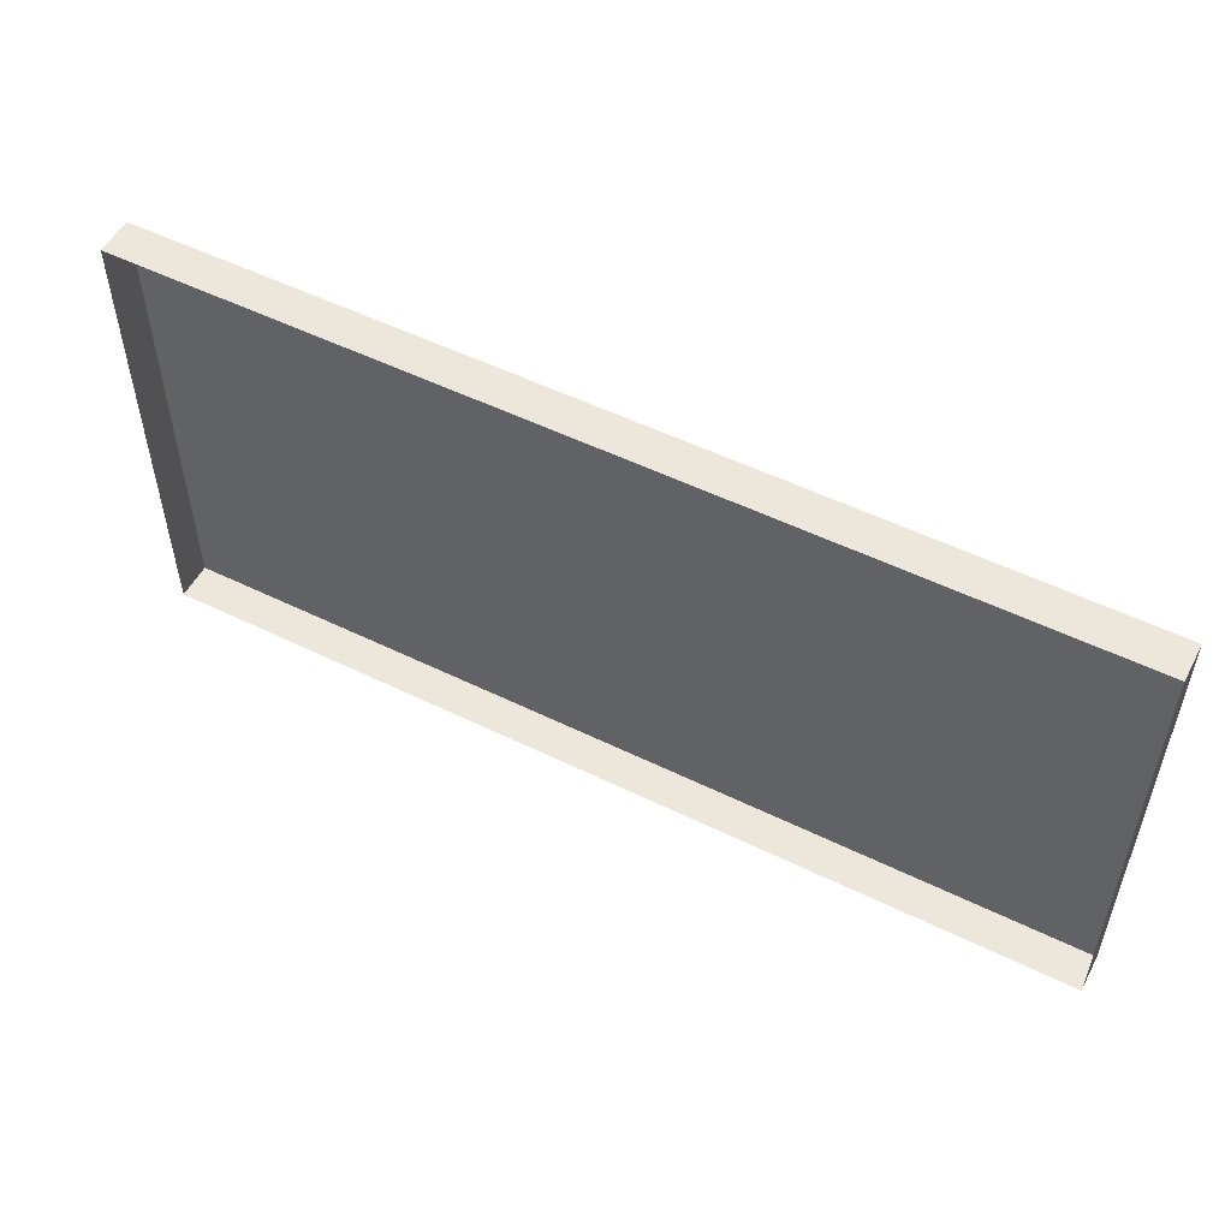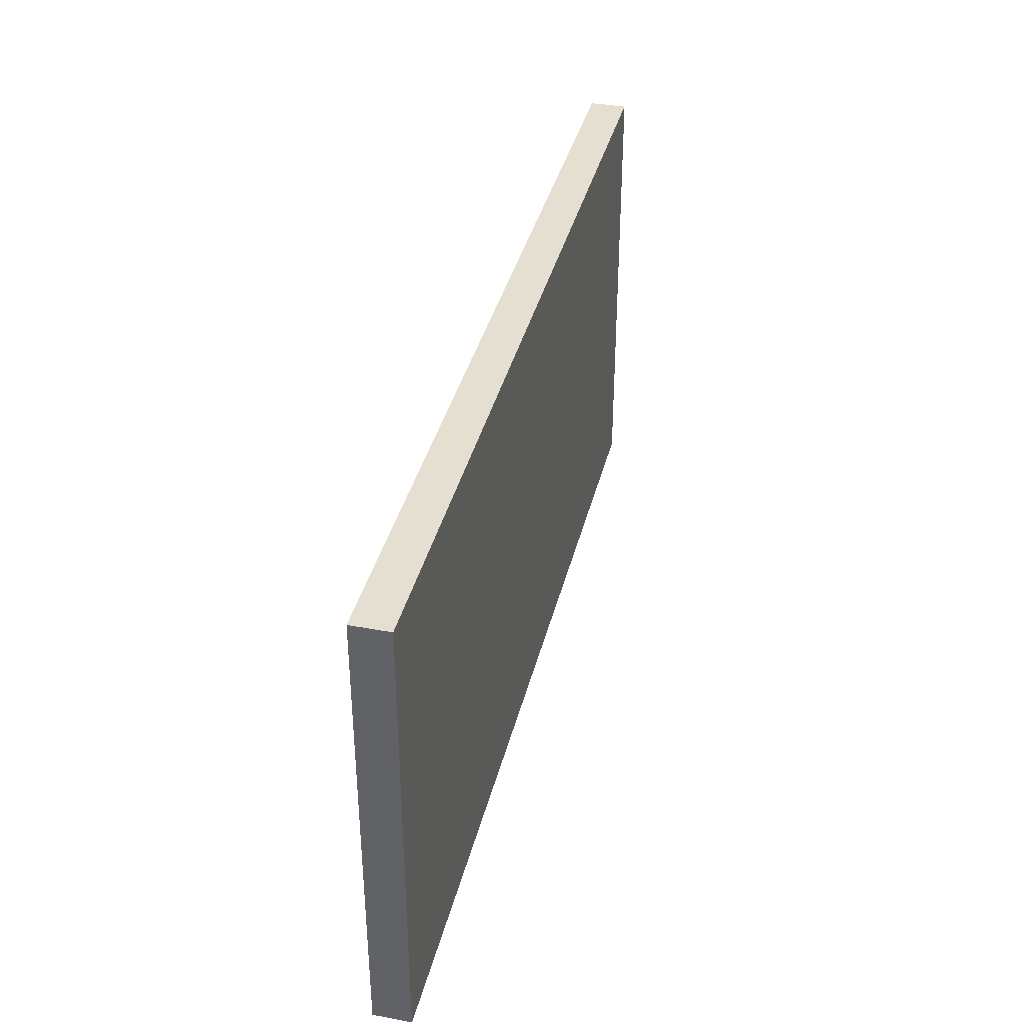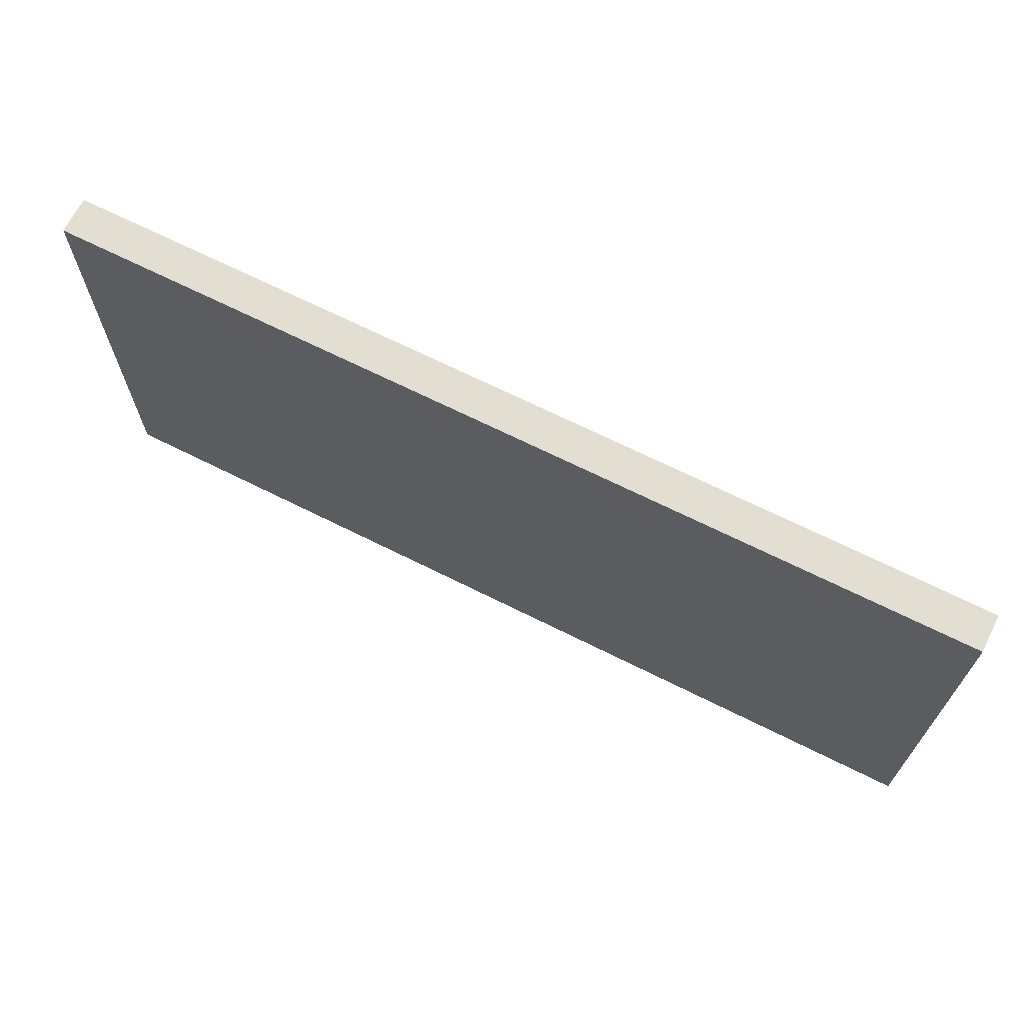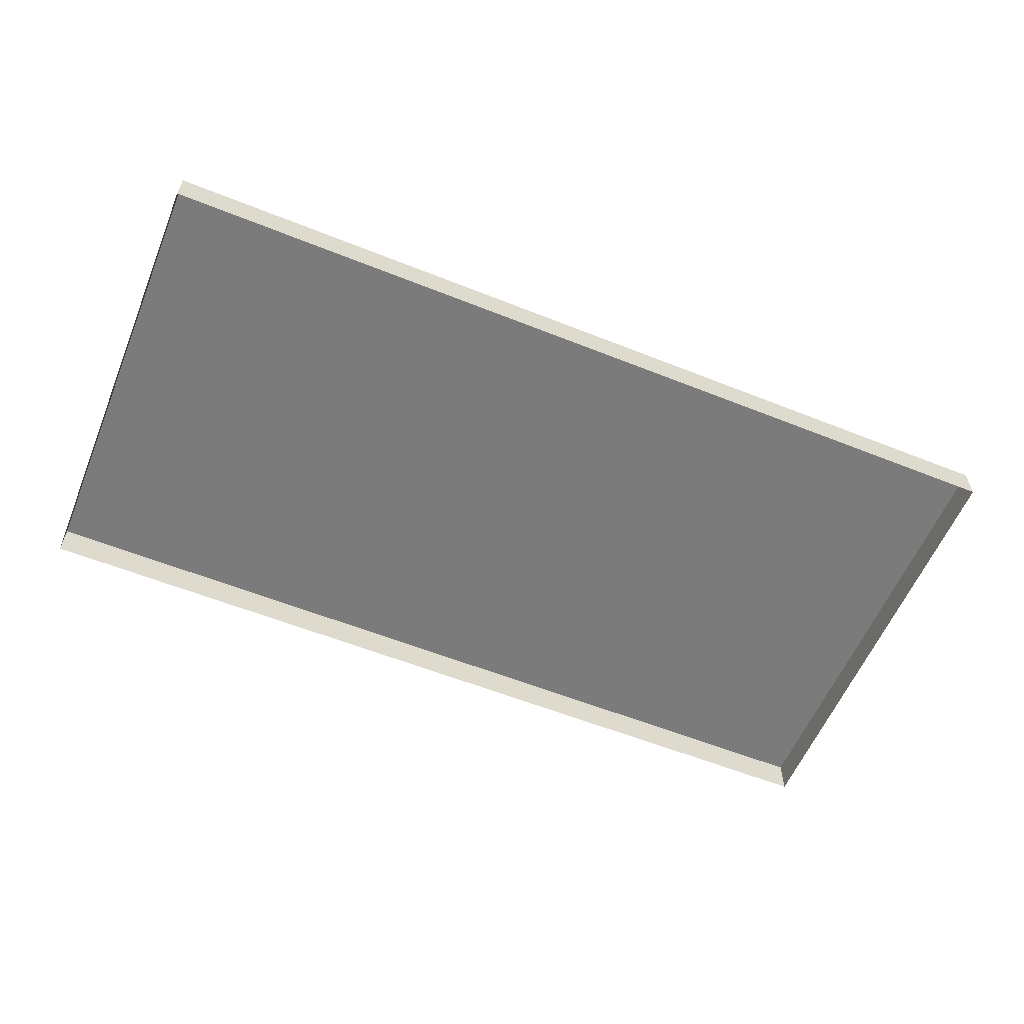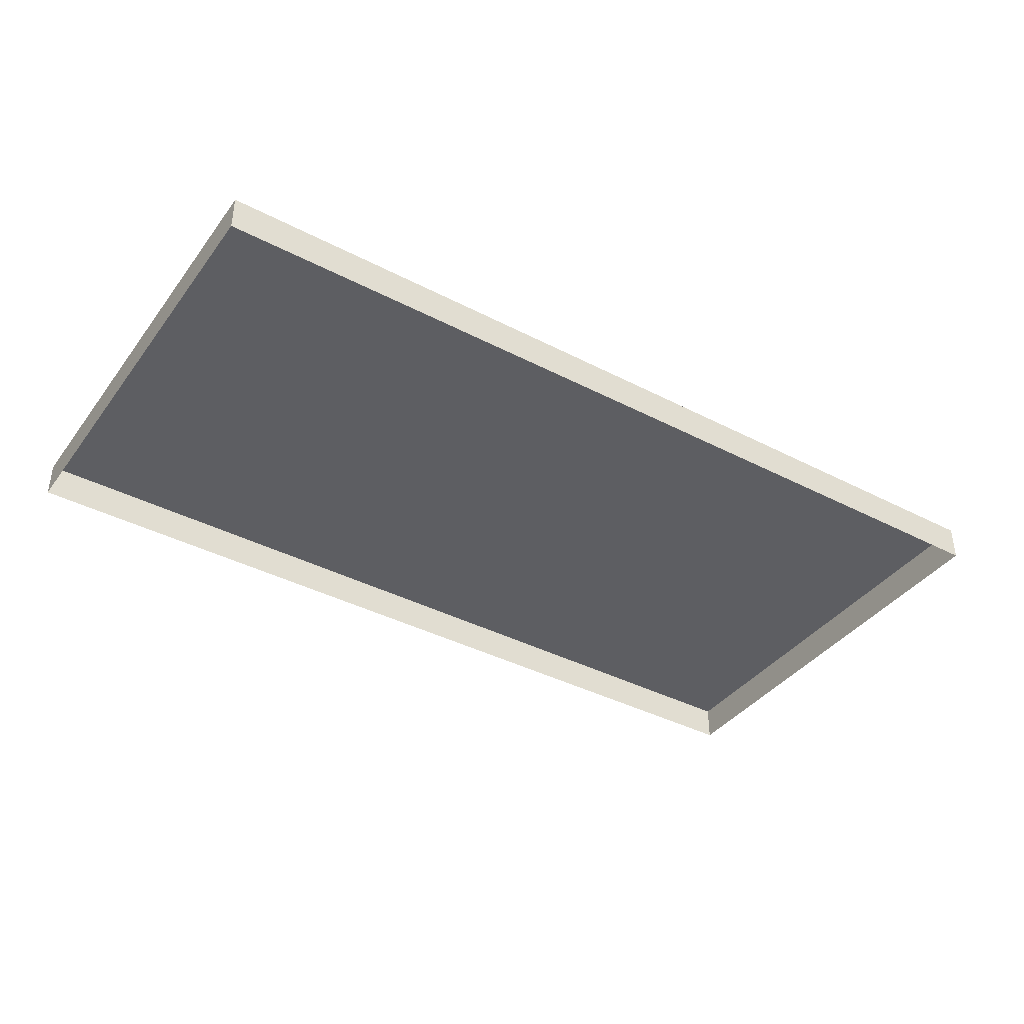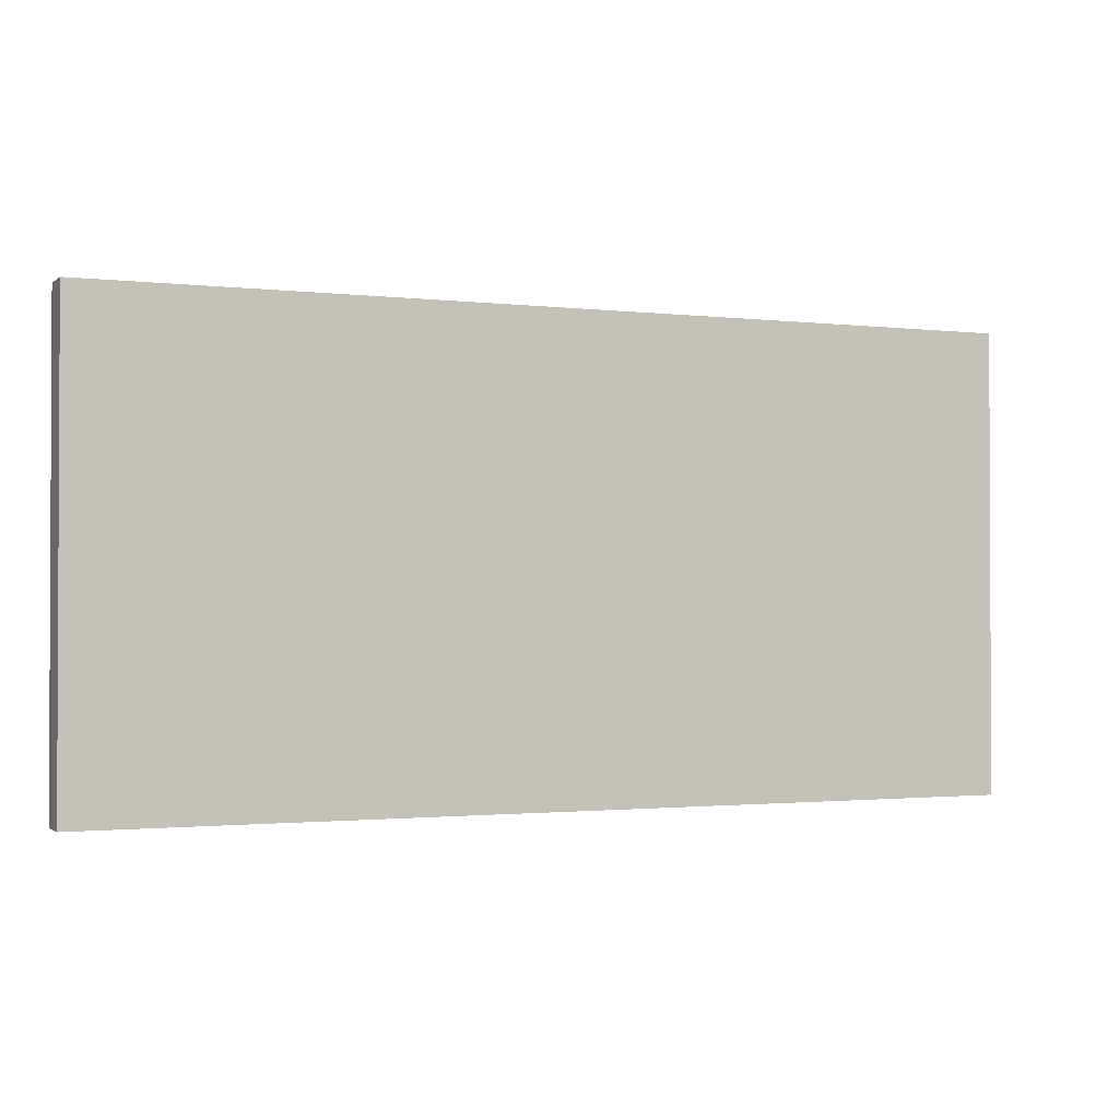
<metadata>
{"format":"obj","ext":"obj","renderer":"f3d","projection":"perspective","resolution":1024,"background":"white","views":[{"elev":53.3,"azim":-152.4,"up":"+Y"},{"elev":37.3,"azim":-76.5,"up":"+Y"},{"elev":67.8,"azim":26.7,"up":"+Y"},{"elev":-58.5,"azim":157.6,"up":"+Z"},{"elev":-39.3,"azim":147.1,"up":"+Z"},{"elev":-1.4,"azim":-23.4,"up":"+Y"}]}
</metadata>
<code>
o pedestal.obj
v 0.02284 0 -0.01017
v 0.025 0 0
v 0.02284 -0 0.01017
v 0.01673 0 -0.01858
v 0.007725 0 -0.02378
v -0.002613 0 -0.02486
v -0.0125 0 -0.02165
v -0.02022 0 -0.01469
v -0.02445 0 -0.005198
v -0.02445 -0 0.005198
v -0.02022 -0 0.01469
v 0.01673 -0 0.01858
v -0.0125 -0 0.02165
v -0.002613 -0 0.02486
v 0.007725 -0 0.02378
v 0.025 0.01 0
v 0.02284 0.01 -0.01017
v 0.01673 0.01 -0.01858
v 0.007725 0.01 -0.02378
v -0.002613 0.01 -0.02486
v -0.0125 0.01 -0.02165
v -0.02022 0.01 -0.01469
v -0.02445 0.01 -0.005198
v -0.02445 0.01 0.005198
v -0.02022 0.01 0.01469
v -0.0125 0.01 0.02165
v -0.002613 0.01 0.02486
v 0.007725 0.01 0.02378
v 0.01673 0.01 0.01858
v 0.02284 0.01 0.01017
v 0.008829 0.01 -0.003931
v 0.009665 0.01 0
v 0.008829 0.01 0.003931
v 0.006467 0.01 0.007182
v 0.002987 0.01 0.009192
v -0.00101 0.01 0.009612
v -0.004832 0.01 0.00837
v -0.007819 0.01 0.005681
v -0.009454 0.01 0.002009
v -0.009454 0.01 -0.002009
v -0.007819 0.01 -0.005681
v -0.004832 0.01 -0.00837
v -0.00101 0.01 -0.009612
v 0.002987 0.01 -0.009192
v 0.006467 0.01 -0.007182
v 0.009665 0.1 0
v 0.008829 0.1 -0.003931
v 0.008829 0.1 0.003931
v 0.006467 0.1 0.007182
v 0.002987 0.1 0.009192
v -0.00101 0.1 0.009612
v -0.004832 0.1 0.00837
v -0.007819 0.1 0.005681
v -0.009454 0.1 0.002009
v -0.009454 0.1 -0.002009
v -0.007819 0.1 -0.005681
v -0.004832 0.1 -0.00837
v -0.00101 0.1 -0.009612
v 0.002987 0.1 -0.009192
v 0.006467 0.1 -0.007182
v 0.01443 0.1 -0.006426
v 0.0158 0.1 0
v 0.01443 0.1 0.006426
v 0.01057 0.1 0.01174
v 0.004882 0.1 0.01503
v -0.001651 0.1 0.01571
v -0.007899 0.1 0.01368
v -0.01278 0.1 0.009286
v -0.01545 0.1 0.003285
v -0.01545 0.1 -0.003285
v -0.01278 0.1 -0.009286
v -0.007899 0.1 -0.01368
v -0.001651 0.1 -0.01571
v 0.004882 0.1 -0.01503
v 0.01057 0.1 -0.01174
v 0.0158 0.11 0
v 0.01443 0.11 -0.006426
v 0.01443 0.11 0.006426
v 0.01057 0.11 0.01174
v 0.004882 0.11 0.01503
v -0.001651 0.11 0.01571
v -0.007899 0.11 0.01368
v -0.01278 0.11 0.009286
v -0.01545 0.11 0.003285
v -0.01545 0.11 -0.003285
v -0.01278 0.11 -0.009286
v -0.007899 0.11 -0.01368
v -0.001651 0.11 -0.01571
v 0.004882 0.11 -0.01503
v 0.01057 0.11 -0.01174
v 0.02284 0 -0.01017
v 0.025 0 0
v 0.02284 -0 0.01017
v 0.01673 0 -0.01858
v 0.007725 0 -0.02378
v -0.002613 0 -0.02486
v -0.0125 0 -0.02165
v -0.02022 0 -0.01469
v -0.02445 0 -0.005198
v -0.02445 -0 0.005198
v -0.02022 -0 0.01469
v 0.01673 -0 0.01858
v -0.0125 -0 0.02165
v -0.002613 -0 0.02486
v 0.007725 -0 0.02378
v 0.025 0.01 0
v 0.02284 0.01 -0.01017
v 0.01673 0.01 -0.01858
v 0.007725 0.01 -0.02378
v -0.002613 0.01 -0.02486
v -0.0125 0.01 -0.02165
v -0.02022 0.01 -0.01469
v -0.02445 0.01 -0.005198
v -0.02445 0.01 0.005198
v -0.02022 0.01 0.01469
v -0.0125 0.01 0.02165
v -0.002613 0.01 0.02486
v 0.007725 0.01 0.02378
v 0.01673 0.01 0.01858
v 0.02284 0.01 0.01017
v 0.008829 0.01 -0.003931
v 0.009665 0.01 0
v 0.008829 0.01 0.003931
v 0.006467 0.01 0.007182
v 0.002987 0.01 0.009192
v -0.00101 0.01 0.009612
v -0.004832 0.01 0.00837
v -0.007819 0.01 0.005681
v -0.009454 0.01 0.002009
v -0.009454 0.01 -0.002009
v -0.007819 0.01 -0.005681
v -0.004832 0.01 -0.00837
v -0.00101 0.01 -0.009612
v 0.002987 0.01 -0.009192
v 0.006467 0.01 -0.007182
v 0.009665 0.1 0
v 0.008829 0.1 -0.003931
v 0.008829 0.1 0.003931
v 0.006467 0.1 0.007182
v 0.002987 0.1 0.009192
v -0.00101 0.1 0.009612
v -0.004832 0.1 0.00837
v -0.007819 0.1 0.005681
v -0.009454 0.1 0.002009
v -0.009454 0.1 -0.002009
v -0.007819 0.1 -0.005681
v -0.004832 0.1 -0.00837
v -0.00101 0.1 -0.009612
v 0.002987 0.1 -0.009192
v 0.006467 0.1 -0.007182
v 0.01443 0.1 -0.006426
v 0.0158 0.1 0
v 0.01443 0.1 0.006426
v 0.01057 0.1 0.01174
v 0.004882 0.1 0.01503
v -0.001651 0.1 0.01571
v -0.007899 0.1 0.01368
v -0.01278 0.1 0.009286
v -0.01545 0.1 0.003285
v -0.01545 0.1 -0.003285
v -0.01278 0.1 -0.009286
v -0.007899 0.1 -0.01368
v -0.001651 0.1 -0.01571
v 0.004882 0.1 -0.01503
v 0.01057 0.1 -0.01174
v 0.0158 0.11 0
v 0.01443 0.11 -0.006426
v 0.01443 0.11 0.006426
v 0.01057 0.11 0.01174
v 0.004882 0.11 0.01503
v -0.001651 0.11 0.01571
v -0.007899 0.11 0.01368
v -0.01278 0.11 0.009286
v -0.01545 0.11 0.003285
v -0.01545 0.11 -0.003285
v -0.01278 0.11 -0.009286
v -0.007899 0.11 -0.01368
v -0.001651 0.11 -0.01571
v 0.004882 0.11 -0.01503
v 0.01057 0.11 -0.01174
f 178 162 177
f 177 71 176
f 176 160 175
f 175 159 174
f 174 158 173
f 173 157 172
f 172 156 171
f 171 65 170
f 170 154 169
f 169 153 168
f 168 152 166
f 166 151 167
f 180 151 75
f 61 60 165
f 62 47 61
f 48 62 63
f 49 63 64
f 155 49 64
f 51 155 66
f 67 51 66
f 68 142 67
f 144 68 69
f 70 144 69
f 161 145 70
f 147 161 72
f 148 72 73
f 164 148 73
f 60 164 165
f 45 149 150
f 31 150 137
f 122 137 136
f 123 136 138
f 124 138 139
f 35 139 140
f 36 140 141
f 127 141 52
f 38 52 53
f 129 53 54
f 130 54 55
f 131 55 56
f 132 56 57
f 133 57 58
f 133 149 44
f 134 20 43
f 135 19 134
f 121 18 135
f 32 17 121
f 30 32 33
f 29 33 34
f 28 34 125
f 27 125 126
f 37 27 126
f 25 37 128
f 39 25 128
f 23 39 40
f 22 40 41
f 42 22 41
f 20 42 43
f 111 96 97
f 112 97 98
f 110 95 96
f 113 98 99
f 109 94 95
f 114 99 100
f 115 100 101
f 116 101 103
f 117 103 104
f 118 104 105
f 118 102 119
f 91 108 107
f 119 93 120
f 92 120 93
f 107 92 91
f 179 163 178
f 180 74 179
f 86 82 78
f 3 13 8
f 178 163 162
f 177 162 71
f 176 71 160
f 175 160 159
f 174 159 158
f 173 158 157
f 172 157 156
f 171 156 65
f 170 65 154
f 169 154 153
f 168 153 152
f 166 152 151
f 180 167 151
f 61 47 60
f 62 46 47
f 48 46 62
f 49 48 63
f 155 50 49
f 51 50 155
f 67 142 51
f 68 143 142
f 144 143 68
f 70 145 144
f 161 146 145
f 147 146 161
f 148 147 72
f 164 59 148
f 60 59 164
f 45 44 149
f 31 45 150
f 122 31 137
f 123 122 136
f 124 123 138
f 35 124 139
f 36 35 140
f 127 36 141
f 38 127 52
f 129 38 53
f 130 129 54
f 131 130 55
f 132 131 56
f 133 132 57
f 133 58 149
f 134 19 20
f 135 18 19
f 121 17 18
f 32 16 17
f 30 16 32
f 29 30 33
f 28 29 34
f 27 28 125
f 37 26 27
f 25 26 37
f 39 24 25
f 23 24 39
f 22 23 40
f 42 21 22
f 20 21 42
f 111 110 96
f 112 111 97
f 110 109 95
f 113 112 98
f 109 108 94
f 114 113 99
f 115 114 100
f 116 115 101
f 117 116 103
f 118 117 104
f 118 105 102
f 91 94 108
f 119 102 93
f 92 106 120
f 107 106 92
f 179 74 163
f 180 75 74
f 76 77 90
f 90 89 86
f 89 88 86
f 88 87 86
f 86 85 84
f 84 83 86
f 83 82 86
f 82 81 78
f 81 80 78
f 80 79 78
f 78 76 86
f 76 90 86
f 1 2 3
f 3 12 15
f 15 14 3
f 14 13 3
f 13 11 8
f 11 10 8
f 10 9 8
f 8 7 6
f 6 5 4
f 4 1 3
f 8 6 4
f 4 3 8
o room_wall_unbroken.obj
v 0.5 0 -1.96
v 0.5 0.5 -1.96
v -0.5 0 -1.96
v -0.5 0.5 -1.96
v -0.5 0 -2
v 0.5 0 -2
v 0.5 0.5 -2
v -0.5 0.5 -2
v 0.5 0 -1.96
v 0.5 0 -1.96
v -0.5 0 -1.96
v -0.5 0 -1.96
v 0.5 0.5 -1.96
v 0.5 0.5 -1.96
v -0.5 0.5 -1.96
v -0.5 0.5 -1.96
v -0.5 0 -2
v 0.5 0 -2
v 0.5 0.5 -2
v -0.5 0.5 -2
f 194 200 195
f 187 190 186
f 198 191 197
f 185 196 188
f 181 184 183
f 194 199 200
f 187 193 190
f 198 189 191
f 185 192 196
f 181 182 184

</code>
